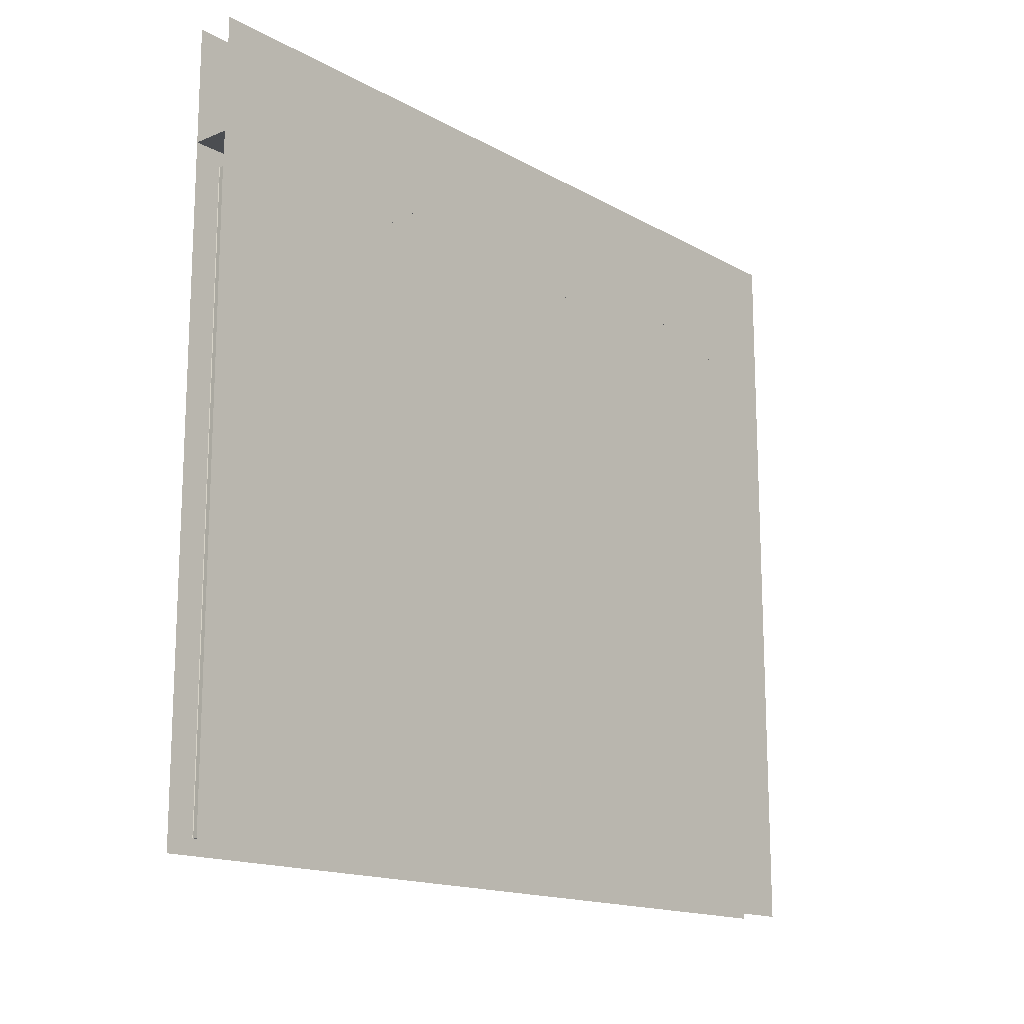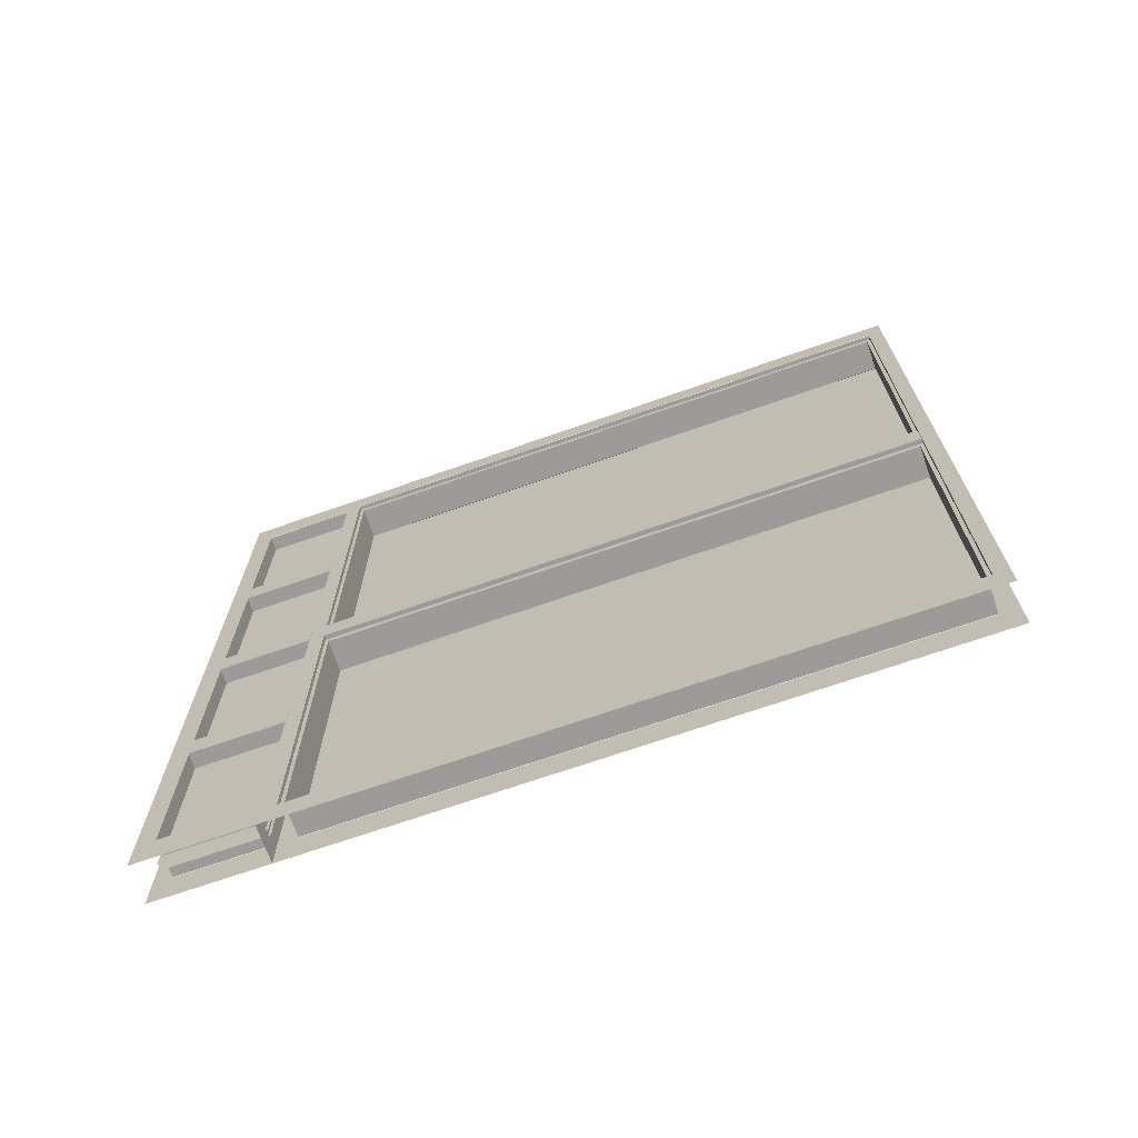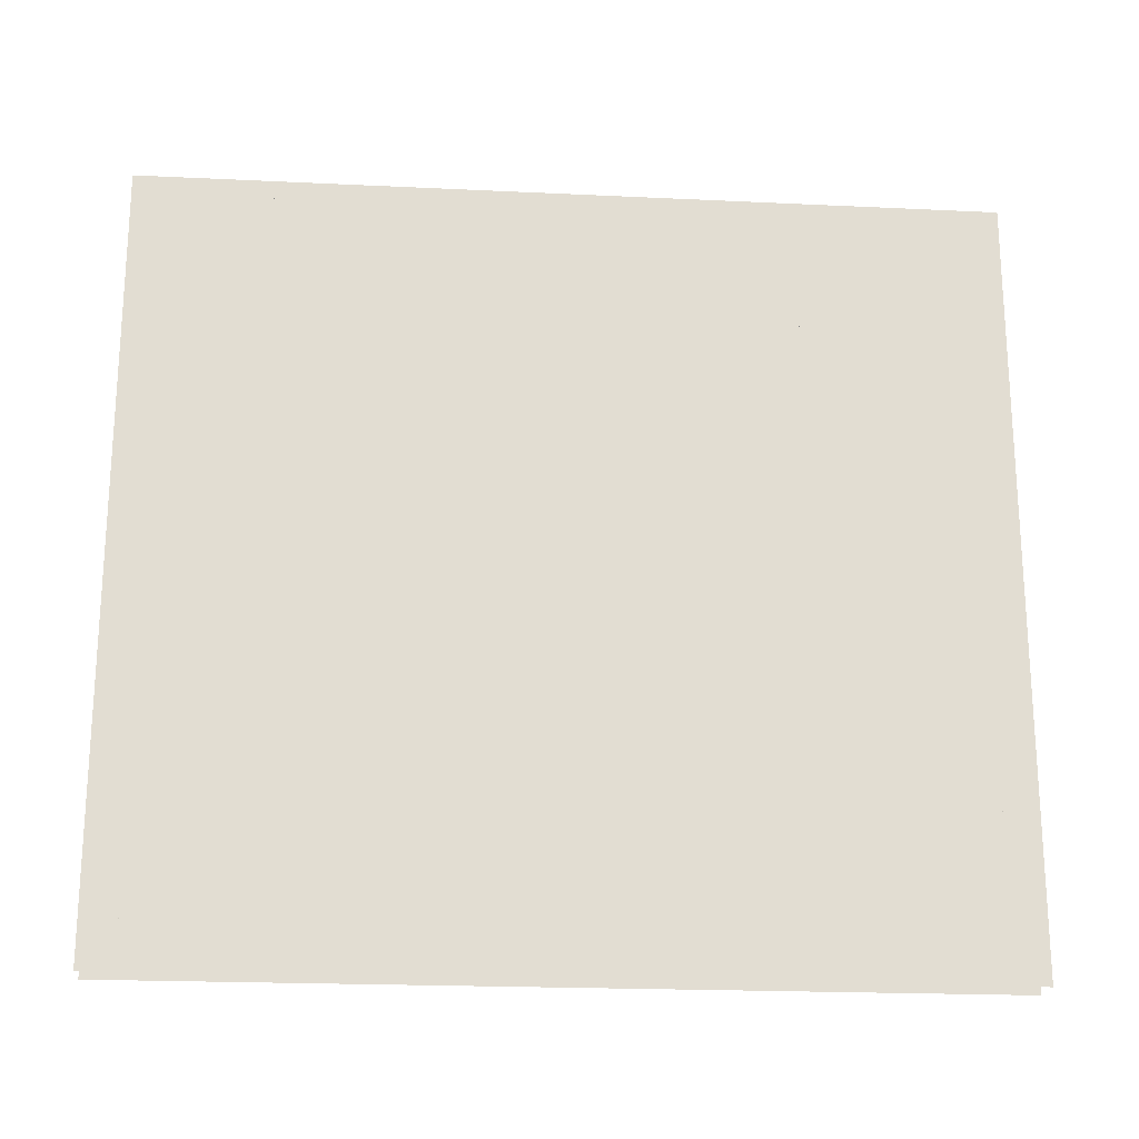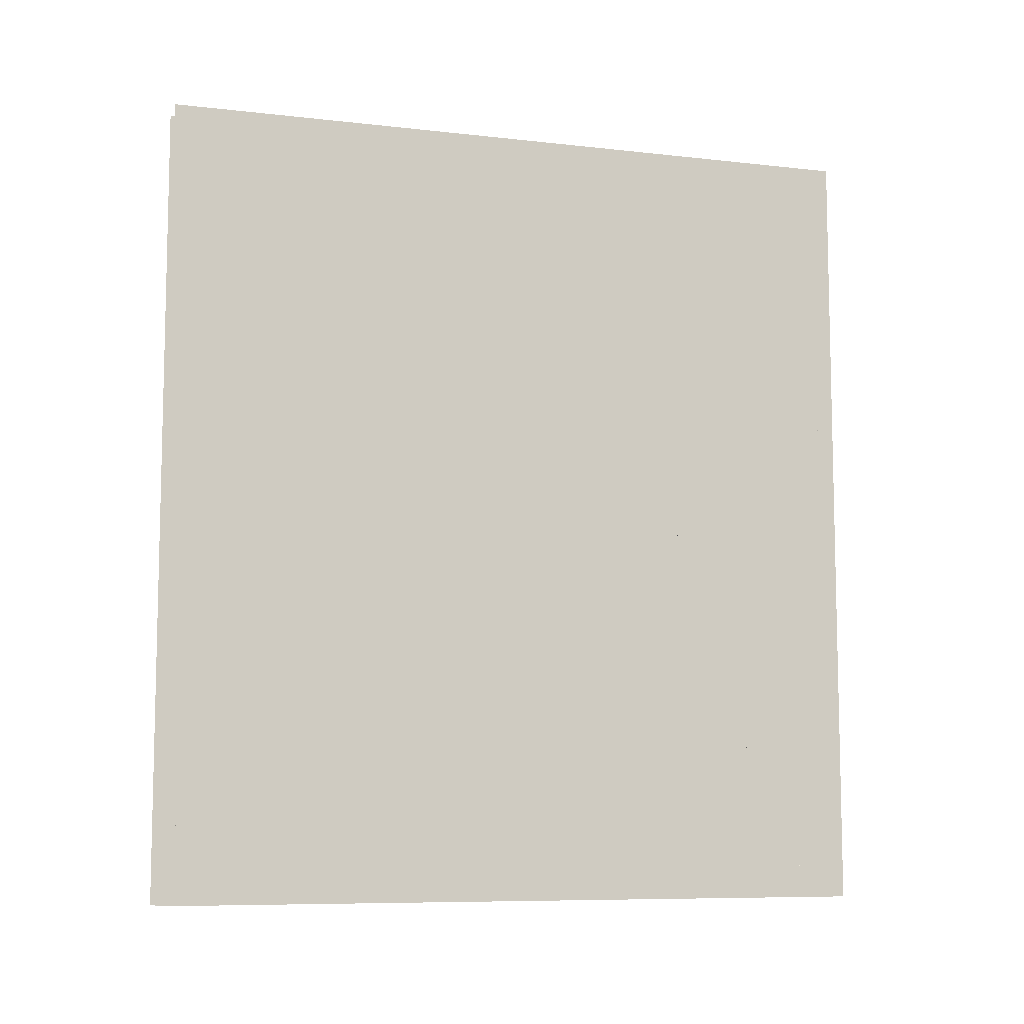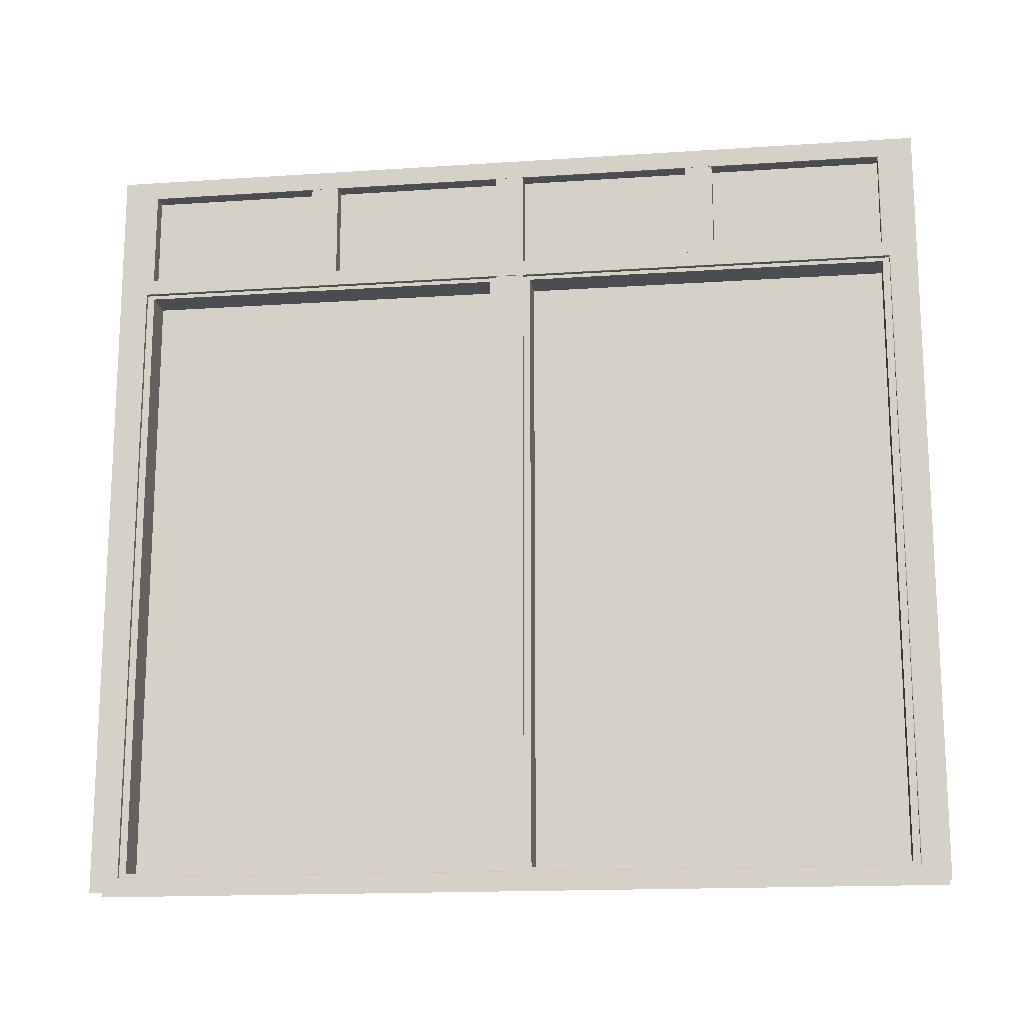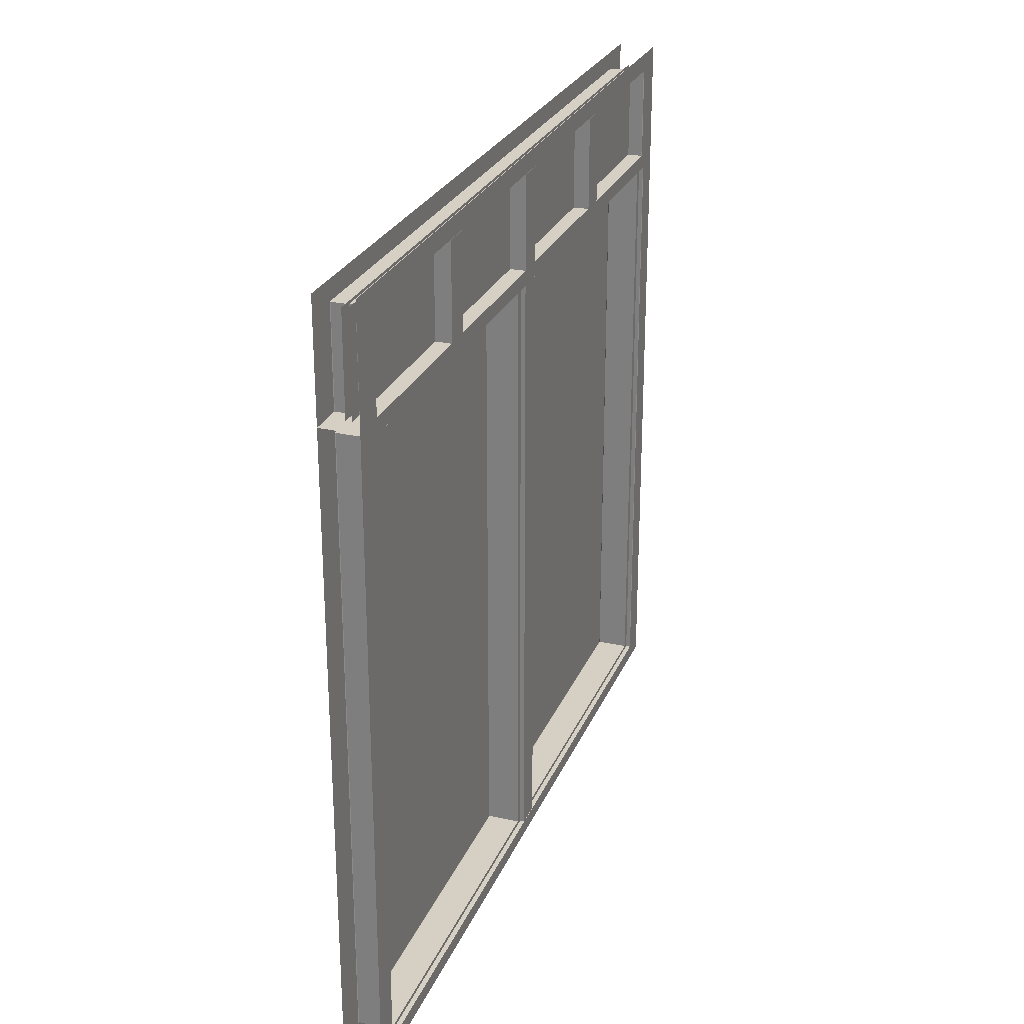
<metadata>
{"format":"obj","ext":"obj","renderer":"f3d","projection":"perspective","resolution":1024,"background":"white","views":[{"elev":-15.6,"azim":40.9,"up":"+Y"},{"elev":-69.9,"azim":-70.7,"up":"+Z"},{"elev":-20.9,"azim":85.1,"up":"+Y"},{"elev":-8.4,"azim":72.7,"up":"+Z"},{"elev":-16.1,"azim":-82.1,"up":"+Y"},{"elev":26.2,"azim":-160.7,"up":"+Y"}]}
</metadata>
<code>
o Window_middle
v 7.922 2.851 -1.01
v 7.823 2.861 -1.028
v 7.921 3.15 1.008
v 7.922 2.9 1.1
v 7.823 2.9 1.1
v 7.922 2.9 1.01
v 7.921 1.24 0.05317
v 7.824 1.24 0.03483
v 7.921 2.86 0.05317
v 7.824 2.86 0.03483
v 7.922 2.859 0.055
v 7.922 1.241 0.055
v 7.823 2.859 0.03667
v 7.823 1.241 0.03667
v 7.922 3.151 1.01
v 7.823 3.151 1.01
v 7.824 2.86 1.027
v 7.823 2.861 1.028
v 7.922 2.851 1.01
v 7.921 2.85 1.008
v 7.835 2.86 1.027
v 7.835 1.24 1.027
v 7.921 1.25 1.008
v 7.824 2.86 -1.027
v 7.921 3.15 -1.008
v 7.921 2.9 -1.008
v 7.922 3.2 -1.1
v 7.835 1.24 0.05317
v 7.835 2.859 0.055
v 7.835 1.241 0.055
v 7.835 2.86 0.05317
v 7.823 3.2 -1.1
v 7.921 2.9 1.008
v 7.824 3.15 -1.008
v 7.835 2.85 -1.008
v 7.835 1.24 0.03483
v 7.835 2.859 0.03667
v 7.835 1.241 0.03667
v 7.835 2.86 0.03483
v 7.922 1.2 -1.1
v 7.823 1.2 -1.1
v 7.824 1.24 -1.027
v 7.823 1.239 -1.028
v 7.922 1.249 -1.01
v 7.824 3.15 1.008
v 7.823 3.2 1.1
v 7.922 1.249 1.01
v 7.823 1.239 1.028
v 7.921 1.24 -0.05317
v 7.824 1.24 -0.03483
v 7.824 1.24 1.027
v 7.921 2.86 -0.05317
v 7.824 2.86 -0.03483
v 7.823 1.2 1.1
v 7.922 1.2 1.1
v 7.922 3.2 1.1
v 7.922 2.859 -0.055
v 7.922 1.241 -0.055
v 7.823 2.859 -0.03667
v 7.823 1.241 -0.03667
v 7.922 2.9 -1.01
v 7.823 2.9 -1.01
v 7.835 1.25 1.008
v 7.823 2.9 -1.1
v 7.922 2.9 -1.1
v 7.823 3.151 -1.01
v 7.921 1.25 -1.008
v 7.835 1.24 -1.027
v 7.922 2.9 1.1
v 7.835 2.86 -1.027
v 7.921 2.85 -1.008
v 7.835 2.85 1.008
v 7.823 2.9 1.01
v 7.823 2.9 1.1
v 7.824 2.9 1.008
v 7.835 1.25 -1.008
v 7.835 1.24 -0.05317
v 7.835 2.859 -0.055
v 7.835 1.241 -0.055
v 7.835 2.86 -0.05317
v 7.824 2.9 -1.008
v 7.823 2.9 -1.1
v 7.922 3.151 -1.01
v 7.922 2.9 -1.1
v 7.835 1.24 -0.03483
v 7.835 2.859 -0.03667
v 7.835 1.241 -0.03667
v 7.835 2.86 -0.03483
v 7.822 2.9 -0.03667
v 7.921 2.9 -0.03667
v 7.921 2.9 0.03667
v 7.822 2.9 0.03667
v 7.822 3.15 -0.03667
v 7.921 3.15 -0.03667
v 7.921 3.15 0.03667
v 7.822 3.15 0.03667
v 7.822 2.9 -0.5592
v 7.921 2.9 -0.5592
v 7.921 2.9 -0.4858
v 7.822 2.9 -0.4858
v 7.822 3.15 -0.5592
v 7.921 3.15 -0.5592
v 7.921 3.15 -0.4858
v 7.822 3.15 -0.4858
v 7.822 2.9 0.4858
v 7.921 2.9 0.4858
v 7.921 2.9 0.5592
v 7.822 2.9 0.5592
v 7.822 3.15 0.4858
v 7.921 3.15 0.4858
v 7.921 3.15 0.5592
v 7.822 3.15 0.5592
v 7.864 2.893 -1.049
v 7.879 2.893 -1.049
v 7.879 2.893 1.049
v 7.864 2.893 1.049
v 7.864 3.157 -1.049
v 7.879 3.157 -1.049
v 7.879 3.157 1.049
v 7.864 3.157 1.049
v 7.922 1.2 -1.1
v 7.922 1.2 1.1
v 7.922 3.2 -1.1
v 7.922 3.2 1.1
f 23 67 76 63
f 48 43 42 51
f 5 18 48 54
f 43 2 24 42
f 76 35 70 68
f 14 60 50 8
f 66 32 82 62
f 19 47 23 20
f 9 11 12 58 57 52
f 38 14 8 36
f 37 13 14 38
f 12 7 49 58
f 25 34 81 26
f 39 10 13 37
f 2 18 5 64
f 53 59 13 10
f 68 70 24 42
f 47 44 67 23
f 20 72 35 71
f 63 76 68 22
f 18 2 24 17
f 1 65 40 44
f 65 1 19 4
f 63 23 20 72
f 28 30 38 36
f 29 31 39 37
f 30 29 37 38
f 12 30 28 7
f 9 31 29 11
f 11 29 30 12
f 15 3 33 6
f 46 16 73 74
f 27 83 15 56
f 83 27 84 61
f 3 45 34 25
f 16 66 34 45
f 22 68 42 51
f 45 3 33 75
f 40 44 47 55
f 43 48 54 41
f 34 66 62 81
f 16 45 75 73
f 56 15 6 69
f 15 83 25 3
f 66 16 46 32
f 19 4 55 47
f 1 44 67 71
f 22 21 17 51
f 77 85 87 79
f 78 86 88 80
f 79 87 86 78
f 58 49 77 79
f 52 57 78 80
f 57 58 79 78
f 88 86 59 53
f 70 24 17 21
f 25 83 61 26
f 64 2 43 41
f 35 72 21 70
f 59 60 14 13
f 76 67 71 35
f 85 50 60 87
f 63 72 21 22
f 86 87 60 59
f 48 18 17 51
f 19 1 71 20
f 93 94 90 89
f 94 95 91 90
f 95 96 92 91
f 96 93 89 92
f 102 103 99 98
f 101 102 98 97
f 103 104 100 99
f 104 101 97 100
f 110 111 107 106
f 109 110 106 105
f 111 112 108 107
f 112 109 105 108
f 4 5 64 65
f 118 119 115 114
f 120 117 113 116
f 121 122 124 123

</code>
